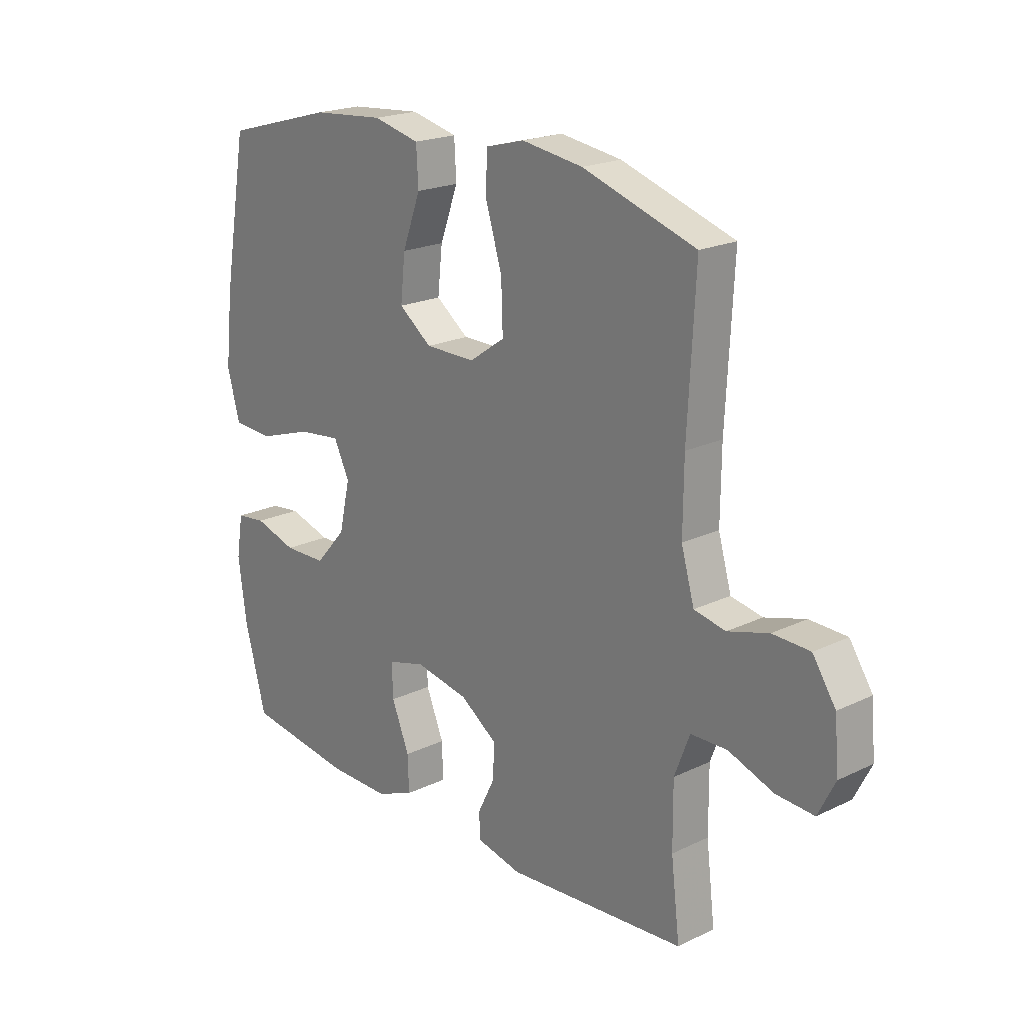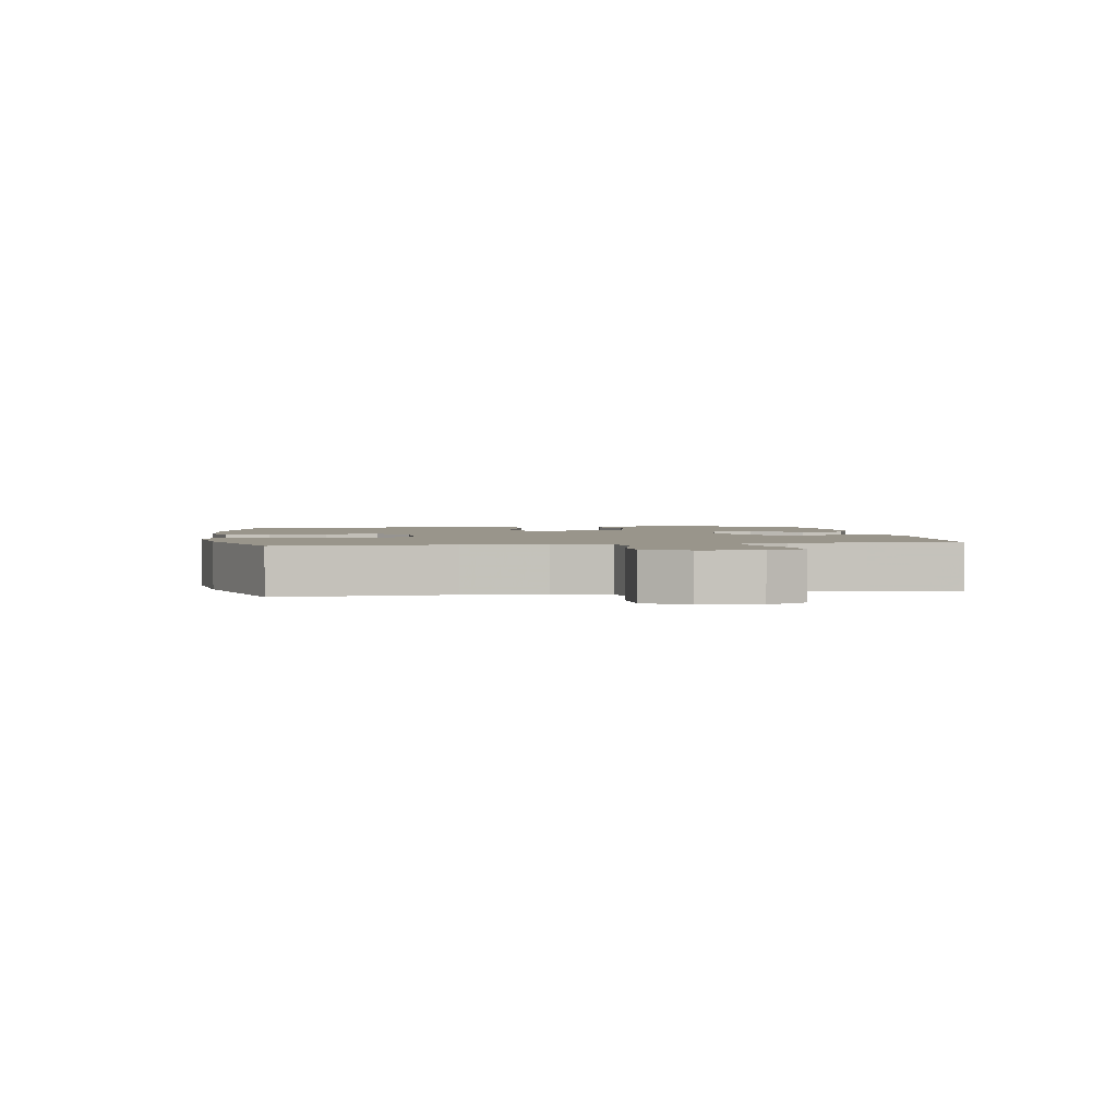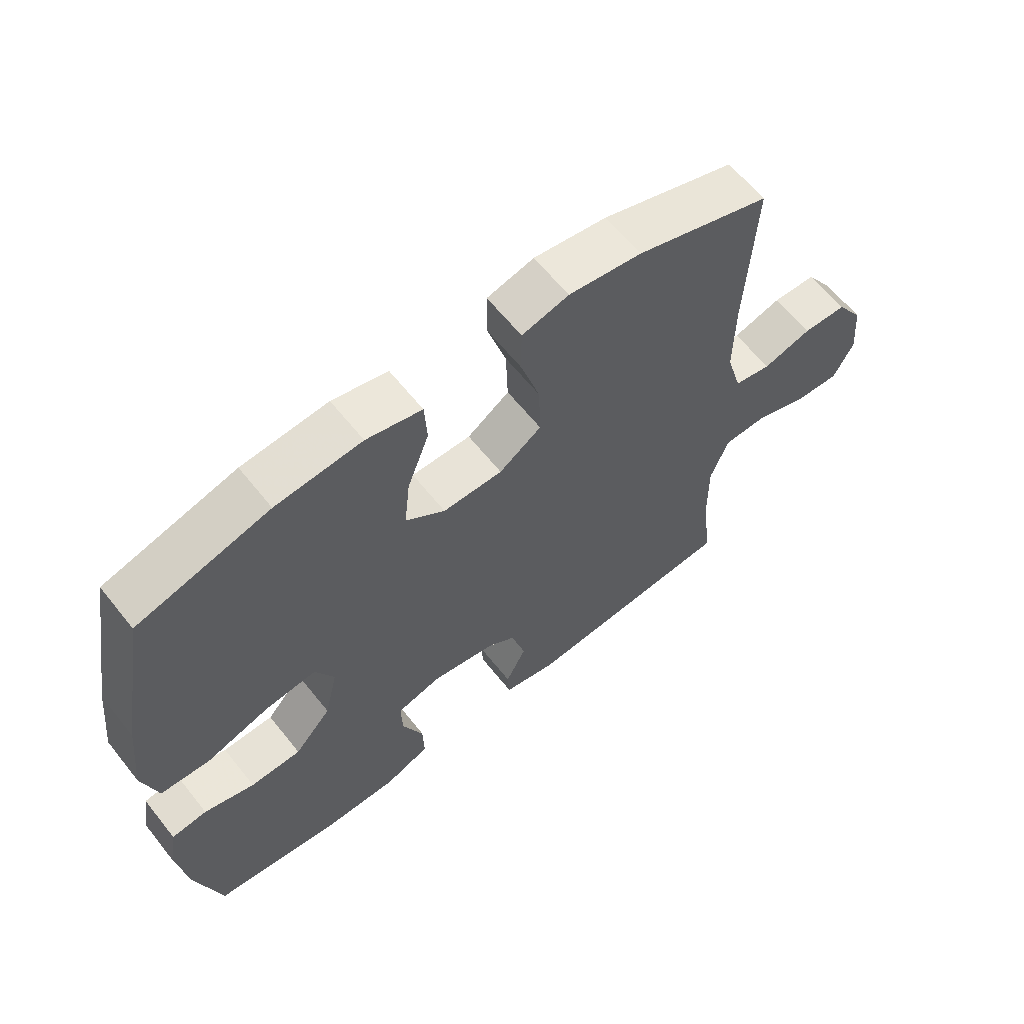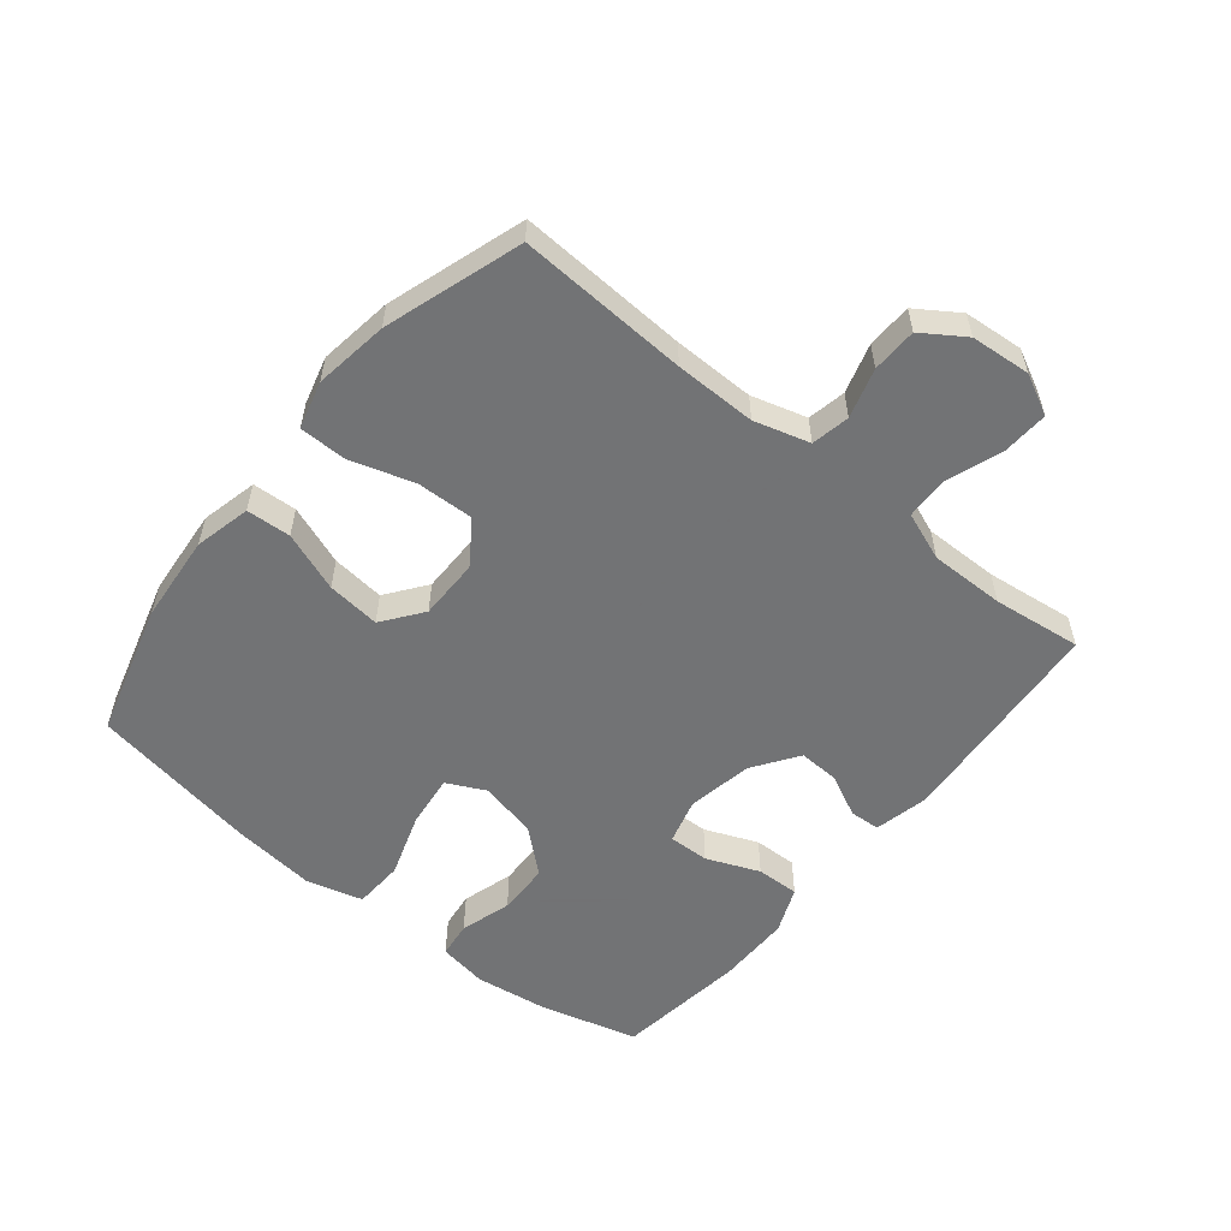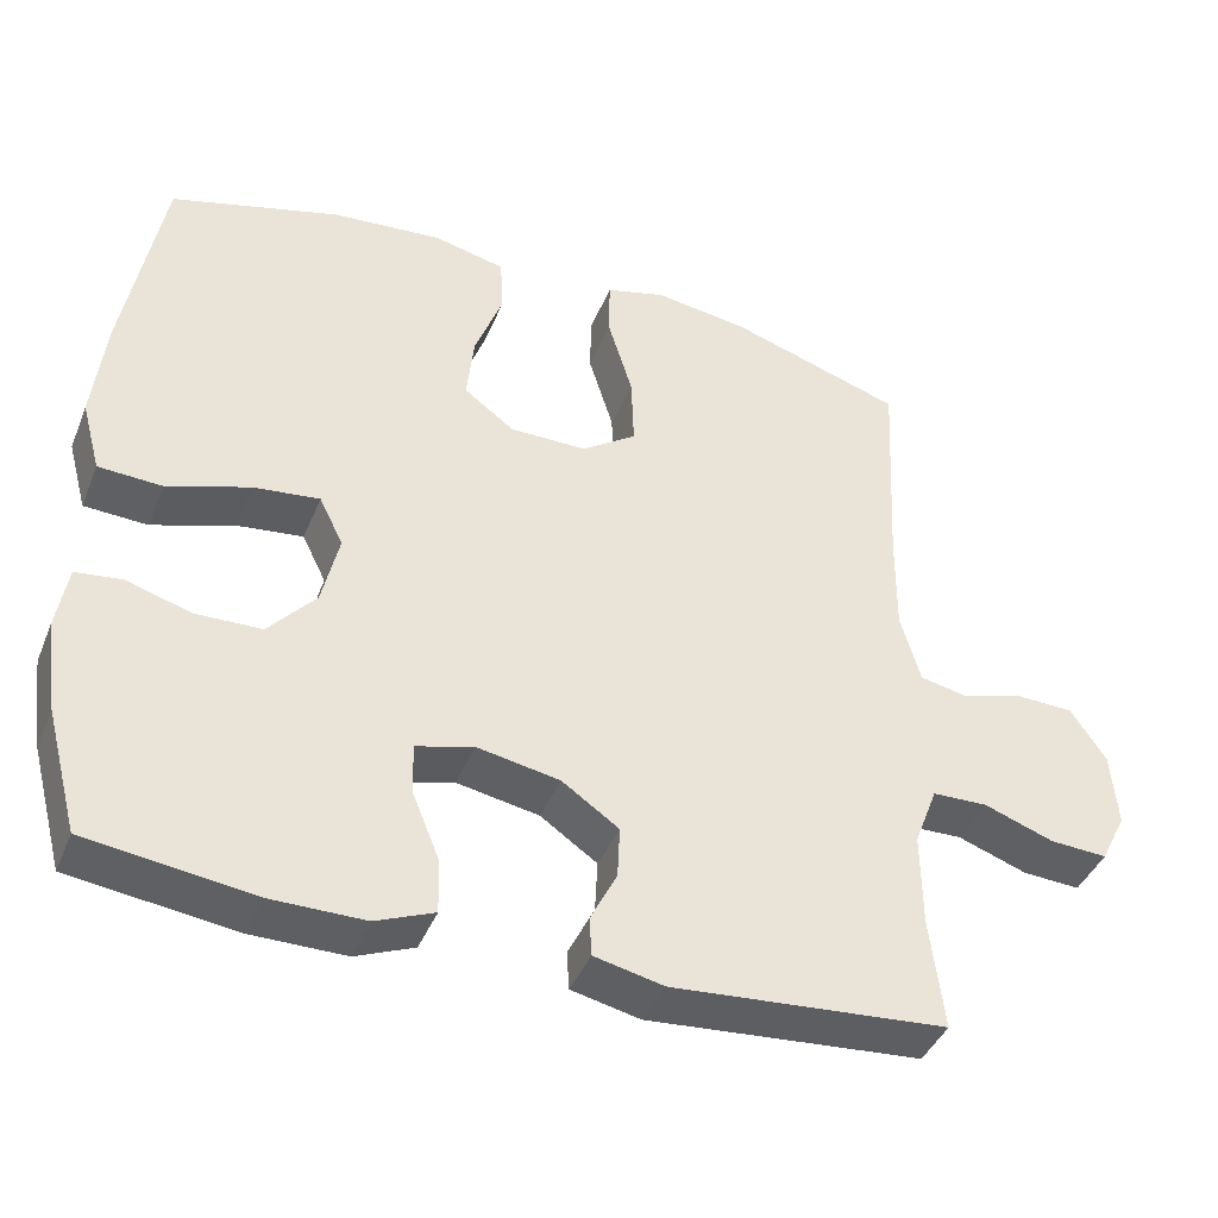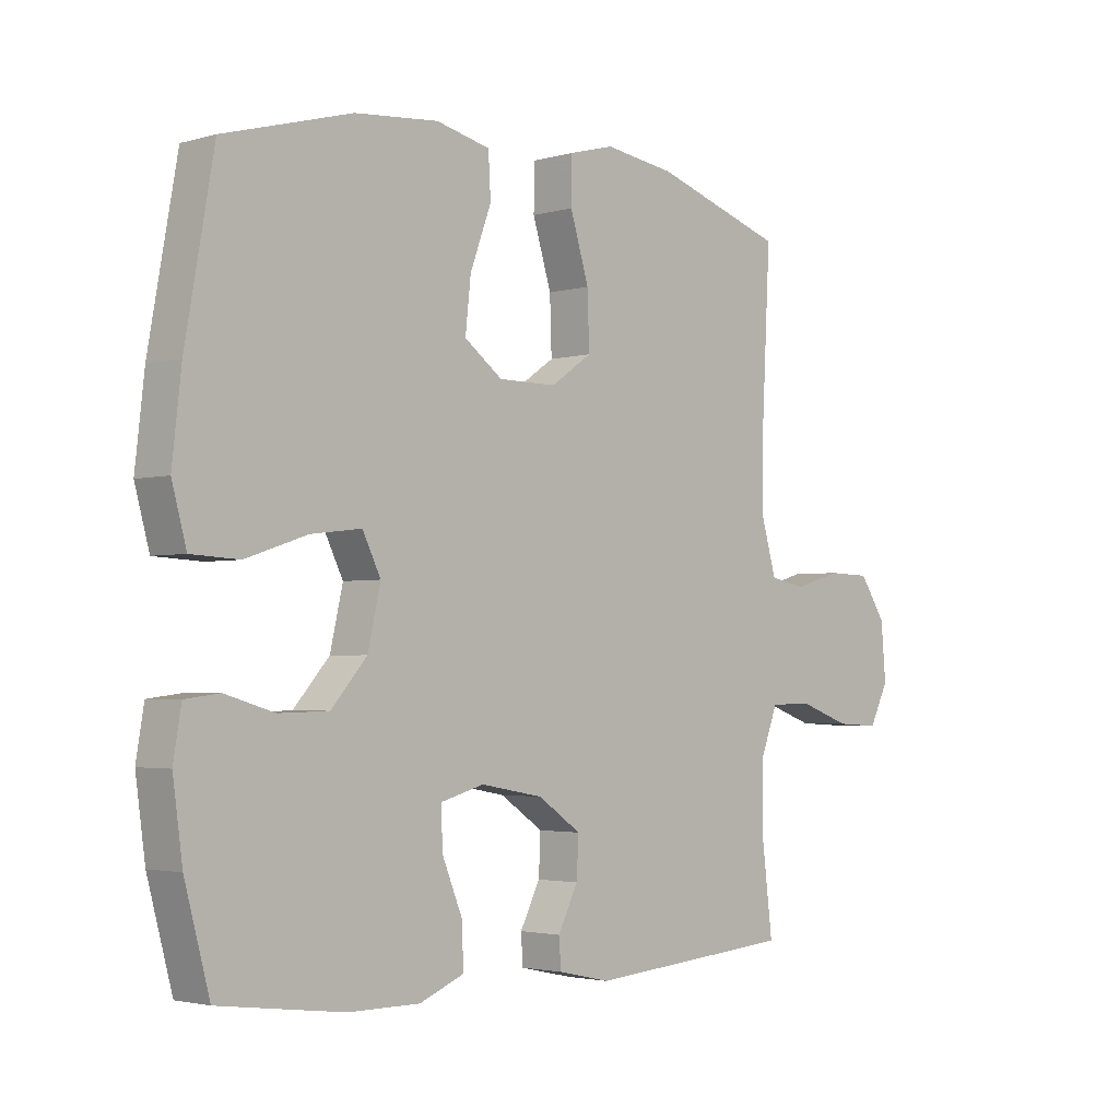
<metadata>
{"format":"obj","ext":"obj","renderer":"f3d","projection":"perspective","resolution":1024,"background":"white","views":[{"elev":20.6,"azim":49.0,"up":"+Z"},{"elev":2.2,"azim":80.9,"up":"+Y"},{"elev":62.3,"azim":-38.5,"up":"+Z"},{"elev":-55.7,"azim":50.9,"up":"+Y"},{"elev":-41.5,"azim":-21.2,"up":"+Z"},{"elev":-2.7,"azim":-45.8,"up":"+Z"}]}
</metadata>
<code>
v -0.5 0.07 -0.5
v -0.541 0.07 -0.347
v -0.557 0.07 -0.23
v -0.544 0.07 -0.152
v -0.487 0.07 -0.145
v -0.406 0.07 -0.169
v -0.324 0.07 -0.167
v -0.265 0.07 -0.1
v -0.244 0.07 -0.008
v -0.274 0.07 0.053
v -0.357 0.07 0.043
v -0.459 0.07 0.009
v -0.538 0.07 0.013
v -0.562 0.07 0.101
v -0.547 0.07 0.235
v -0.5 0.07 0.5
v -0.289 0.07 0.559
v -0.151 0.07 0.571
v -0.062 0.07 0.55
v -0.058 0.07 0.48
v -0.093 0.07 0.386
v -0.102 0.07 0.302
v -0.039 0.07 0.255
v 0.057 0.07 0.255
v 0.125 0.07 0.302
v 0.122 0.07 0.392
v 0.091 0.07 0.493
v 0.092 0.07 0.567
v 0.167 0.07 0.587
v 0.284 0.07 0.57
v 0.5 0.07 0.5
v 0.486 0.07 0.231
v 0.485 0.07 0.103
v 0.51 0.07 0.016
v 0.57 0.07 0.004
v 0.648 0.07 0.027
v 0.719 0.07 0.025
v 0.763 0.07 -0.041
v 0.771 0.07 -0.135
v 0.739 0.07 -0.199
v 0.667 0.07 -0.195
v 0.58 0.07 -0.164
v 0.511 0.07 -0.166
v 0.482 0.07 -0.242
v 0.483 0.07 -0.36
v 0.5 0.07 -0.5
v 0.157 0.07 -0.528
v 0.071 0.07 -0.509
v 0.068 0.07 -0.461
v 0.101 0.07 -0.395
v 0.104 0.07 -0.33
v 0.033 0.07 -0.281
v -0.07 0.07 -0.262
v -0.142 0.07 -0.282
v -0.14 0.07 -0.346
v -0.106 0.07 -0.429
v -0.104 0.07 -0.497
v -0.177 0.07 -0.527
v -0.294 0.07 -0.527
v -0.5 0 -0.5
v -0.541 0 -0.347
v -0.557 0 -0.23
v -0.544 0 -0.152
v -0.487 0 -0.145
v -0.406 0 -0.169
v -0.324 0 -0.167
v -0.265 0 -0.1
v -0.244 0 -0.008
v -0.274 0 0.053
v -0.357 0 0.043
v -0.459 0 0.009
v -0.538 0 0.013
v -0.562 0 0.101
v -0.547 0 0.235
v -0.5 0 0.5
v -0.289 0 0.559
v -0.151 0 0.571
v -0.062 0 0.55
v -0.058 0 0.48
v -0.093 0 0.386
v -0.102 0 0.302
v -0.039 0 0.255
v 0.057 0 0.255
v 0.125 0 0.302
v 0.122 0 0.392
v 0.091 0 0.493
v 0.092 0 0.567
v 0.167 0 0.587
v 0.284 0 0.57
v 0.5 0 0.5
v 0.486 0 0.231
v 0.485 0 0.103
v 0.51 0 0.016
v 0.57 0 0.004
v 0.648 0 0.027
v 0.719 0 0.025
v 0.763 0 -0.041
v 0.771 0 -0.135
v 0.739 0 -0.199
v 0.667 0 -0.195
v 0.58 0 -0.164
v 0.511 0 -0.166
v 0.482 0 -0.242
v 0.483 0 -0.36
v 0.5 0 -0.5
v 0.157 0 -0.528
v 0.071 0 -0.509
v 0.068 0 -0.461
v 0.101 0 -0.395
v 0.104 0 -0.33
v 0.033 0 -0.281
v -0.07 0 -0.262
v -0.142 0 -0.282
v -0.14 0 -0.346
v -0.106 0 -0.429
v -0.104 0 -0.497
v -0.177 0 -0.527
v -0.294 0 -0.527
f 4 5 6
f 3 4 6
f 2 3 6
f 1 2 6
f 59 1 6
f 58 59 6
f 57 58 6
f 56 57 6
f 55 56 6
f 54 55 6 7
f 53 54 7 8
f 52 53 8 9
f 51 52 9 10
f 48 49 50
f 47 48 50
f 46 47 50
f 45 46 50
f 44 45 50 51
f 43 44 51 10
f 40 41 42
f 39 40 42
f 38 39 42
f 37 38 42
f 36 37 42
f 35 36 42
f 42 43 10
f 35 42 10
f 34 35 10
f 30 31 32
f 29 30 32
f 28 29 32
f 27 28 32
f 26 27 32
f 25 26 32 33
f 24 25 33 34
f 19 20 21
f 18 19 21
f 17 18 21
f 16 17 21
f 15 16 21
f 14 15 21
f 13 14 21
f 12 13 21
f 11 12 21
f 10 11 21 22
f 23 24 34 10
f 10 22 23
f 65 64 63
f 65 63 62
f 65 62 61
f 65 61 60
f 65 60 118
f 65 118 117
f 65 117 116
f 65 116 115
f 65 115 114
f 66 65 114 113
f 67 66 113 112
f 68 67 112 111
f 69 68 111 110
f 109 108 107
f 109 107 106
f 109 106 105
f 109 105 104
f 110 109 104 103
f 69 110 103 102
f 101 100 99
f 101 99 98
f 101 98 97
f 101 97 96
f 101 96 95
f 101 95 94
f 69 102 101
f 69 101 94
f 69 94 93
f 91 90 89
f 91 89 88
f 91 88 87
f 91 87 86
f 91 86 85
f 92 91 85 84
f 93 92 84 83
f 80 79 78
f 80 78 77
f 80 77 76
f 80 76 75
f 80 75 74
f 80 74 73
f 80 73 72
f 80 72 71
f 80 71 70
f 81 80 70 69
f 69 93 83 82
f 82 81 69
f 1 60 61 2
f 2 61 62 3
f 3 62 63 4
f 4 63 64 5
f 5 64 65 6
f 6 65 66 7
f 7 66 67 8
f 8 67 68 9
f 9 68 69 10
f 10 69 70 11
f 11 70 71 12
f 12 71 72 13
f 13 72 73 14
f 14 73 74 15
f 15 74 75 16
f 16 75 76 17
f 17 76 77 18
f 18 77 78 19
f 19 78 79 20
f 20 79 80 21
f 21 80 81 22
f 22 81 82 23
f 23 82 83 24
f 24 83 84 25
f 25 84 85 26
f 26 85 86 27
f 27 86 87 28
f 28 87 88 29
f 29 88 89 30
f 30 89 90 31
f 31 90 91 32
f 32 91 92 33
f 33 92 93 34
f 34 93 94 35
f 35 94 95 36
f 36 95 96 37
f 37 96 97 38
f 38 97 98 39
f 39 98 99 40
f 40 99 100 41
f 41 100 101 42
f 42 101 102 43
f 43 102 103 44
f 44 103 104 45
f 45 104 105 46
f 46 105 106 47
f 47 106 107 48
f 48 107 108 49
f 49 108 109 50
f 50 109 110 51
f 51 110 111 52
f 52 111 112 53
f 53 112 113 54
f 54 113 114 55
f 55 114 115 56
f 56 115 116 57
f 57 116 117 58
f 58 117 118 59
f 59 118 60 1

</code>
